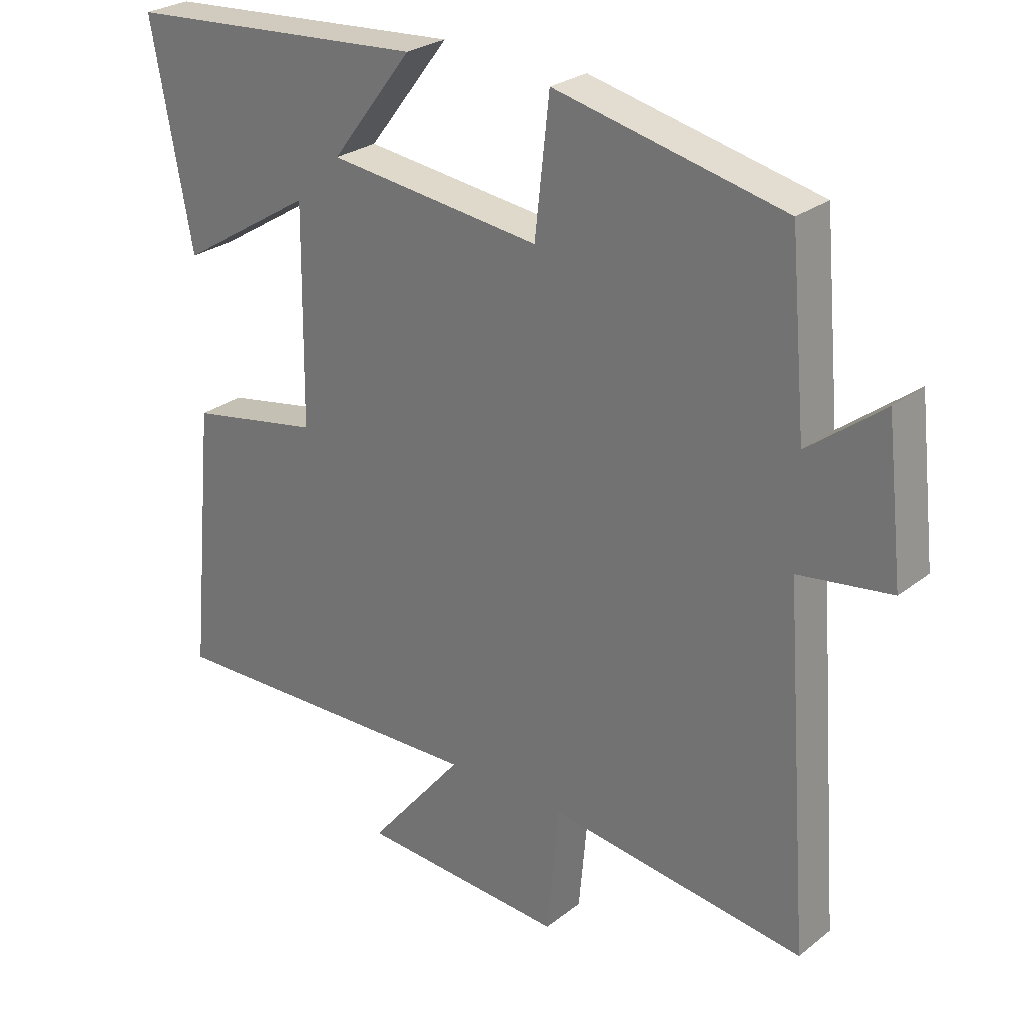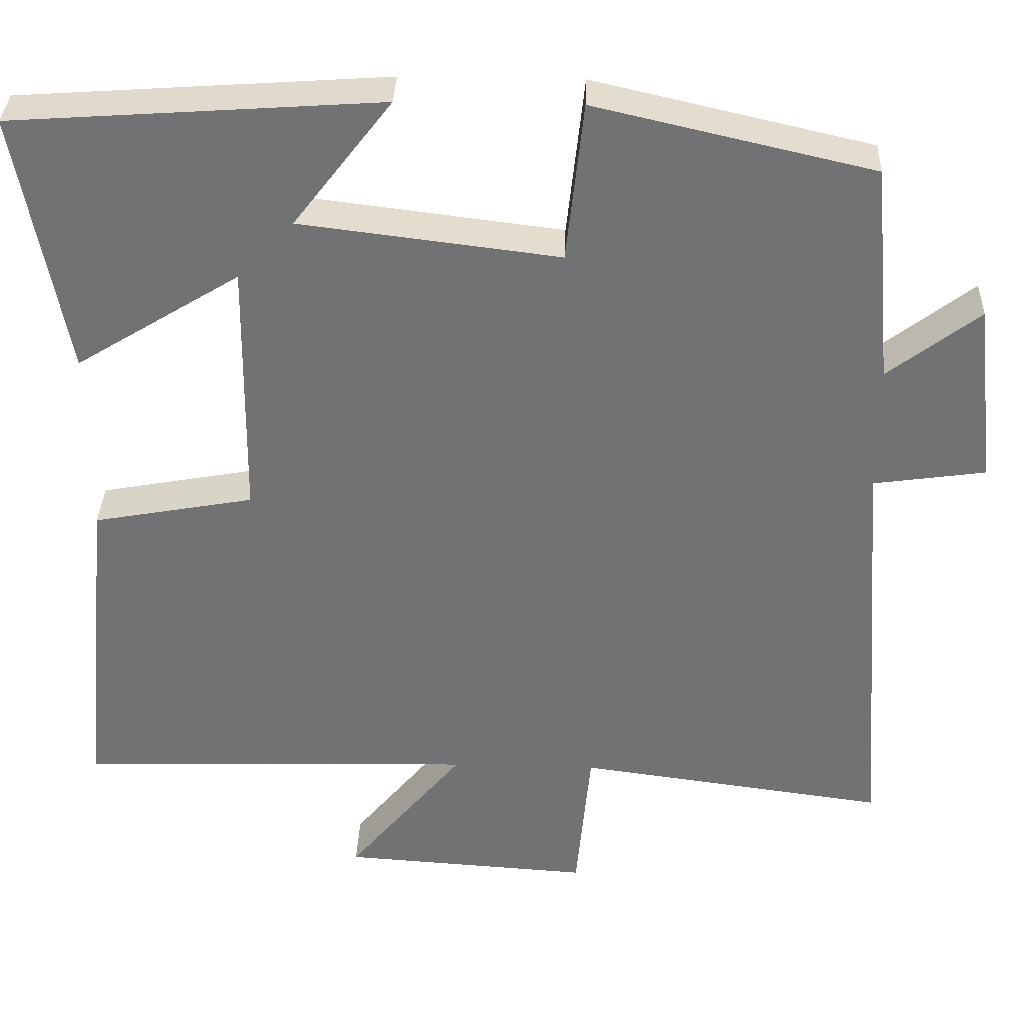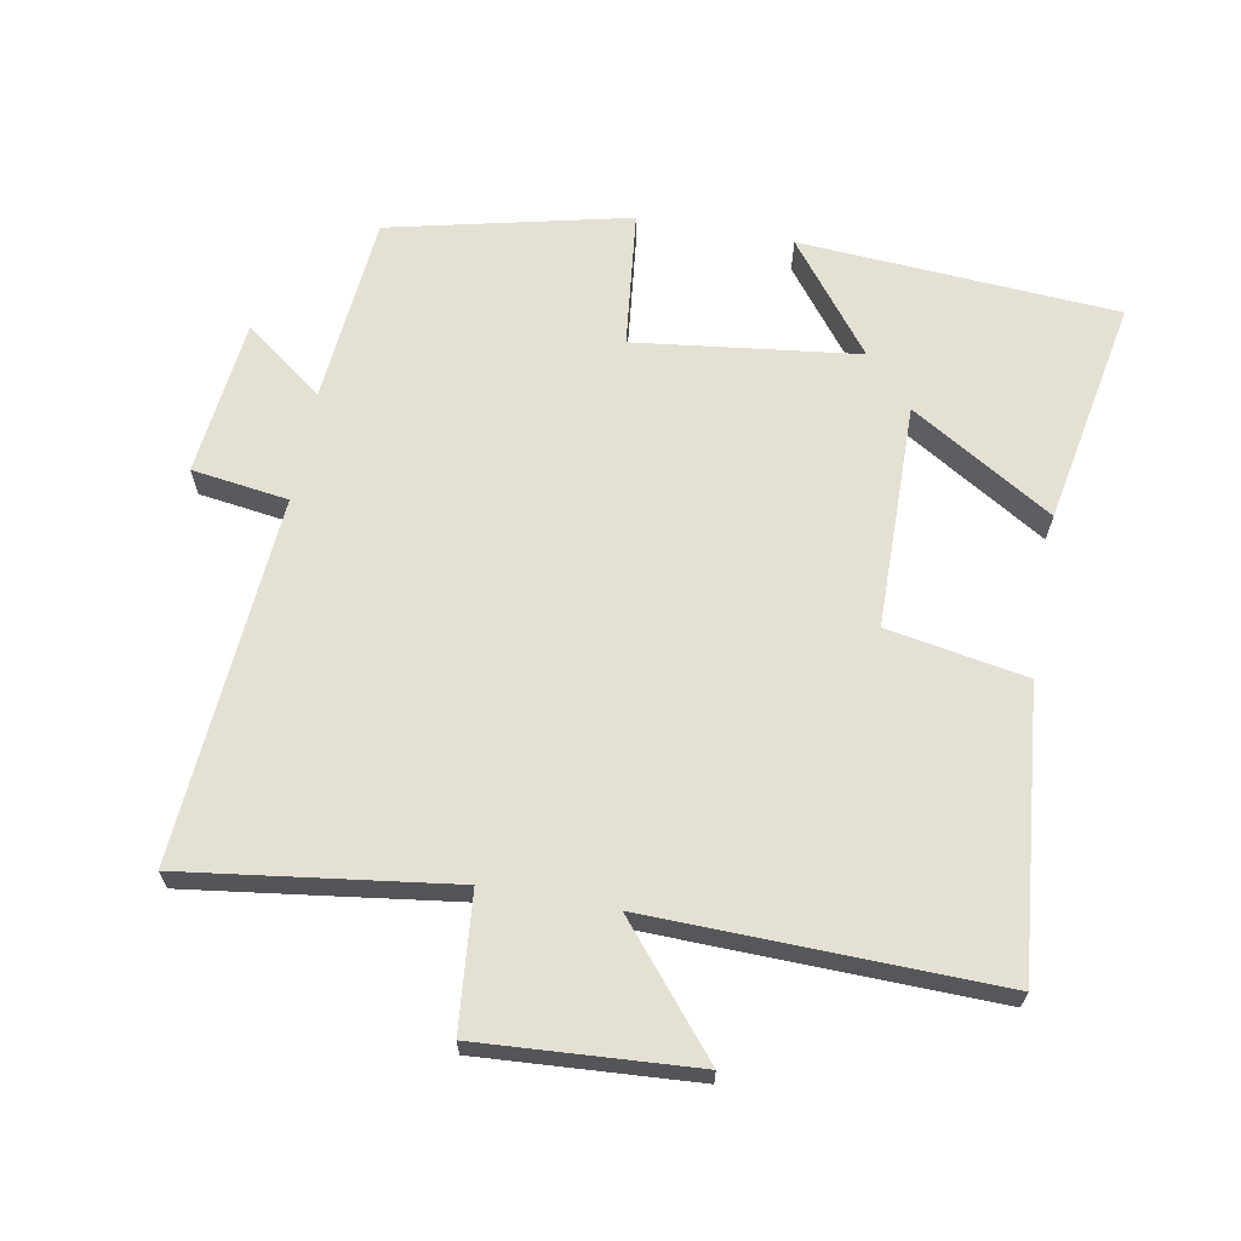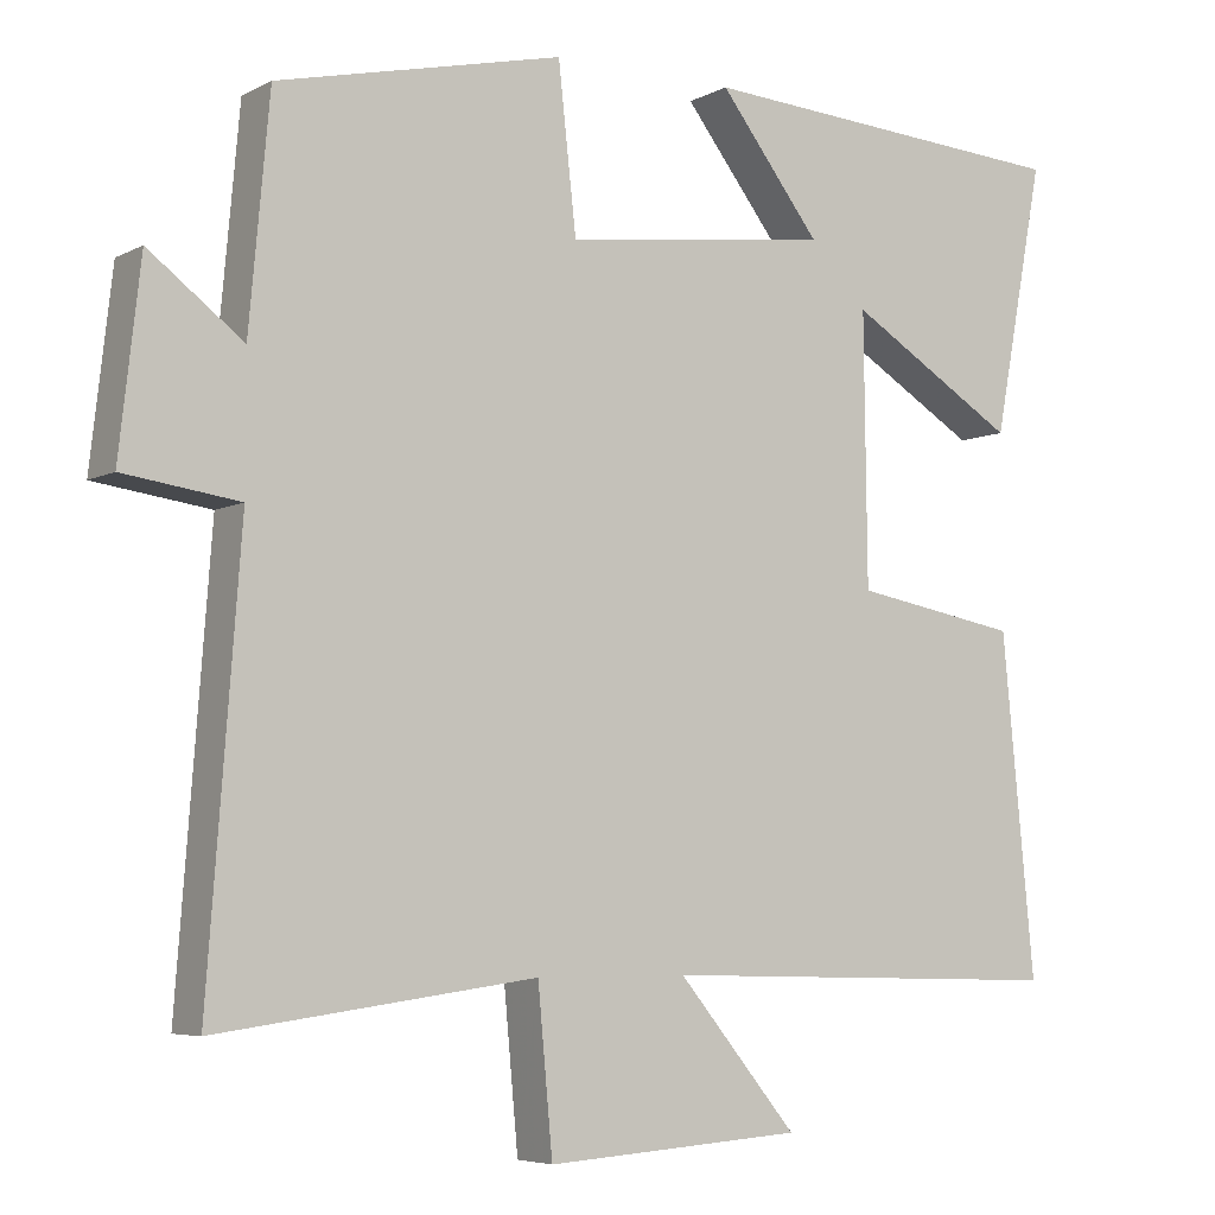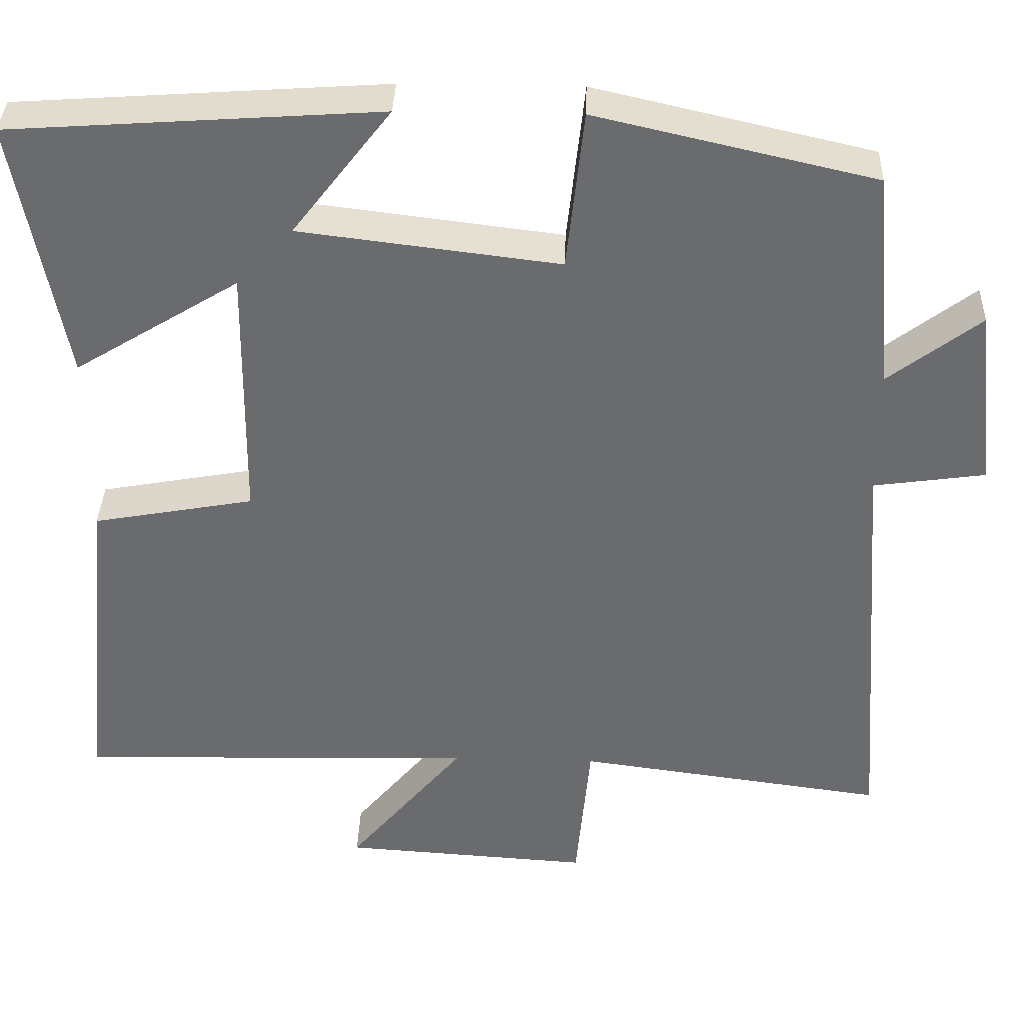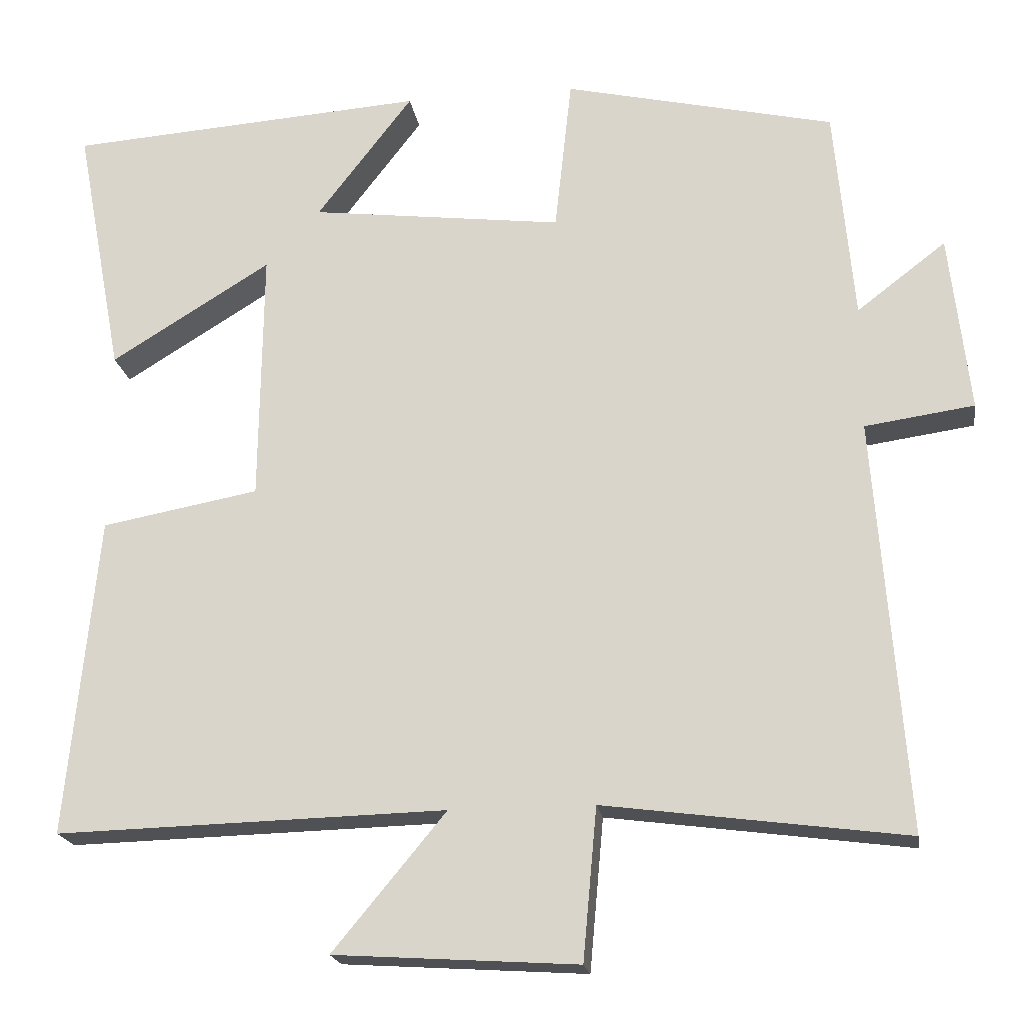
<metadata>
{"format":"obj","ext":"obj","renderer":"f3d","projection":"perspective","resolution":1024,"background":"white","views":[{"elev":26.6,"azim":39.7,"up":"+Z"},{"elev":34.4,"azim":2.0,"up":"+Z"},{"elev":65.5,"azim":-169.7,"up":"+Y"},{"elev":-5.6,"azim":146.8,"up":"+Z"},{"elev":36.5,"azim":1.9,"up":"+Z"},{"elev":-19.7,"azim":8.7,"up":"+Z"}]}
</metadata>
<code>
v 0.475 0.07 0.42
v 0.5 0.07 0.143
v 0.615 0.07 0.231
v 0.641 0.07 0.001
v 0.5 0.07 -0.019
v 0.54 0.07 -0.552
v 0.15 0.07 -0.5
v 0.132 0.07 -0.696
v -0.182 0.07 -0.676
v -0.036 0.07 -0.5
v -0.54 0.07 -0.513
v -0.5 0.07 -0.1
v -0.297 0.07 -0.063
v -0.293 0.07 0.265
v -0.5 0.07 0.138
v -0.562 0.07 0.468
v -0.098 0.07 0.5
v -0.222 0.07 0.339
v 0.104 0.07 0.299
v 0.126 0.07 0.5
v 0.475 0 0.42
v 0.5 0 0.143
v 0.615 0 0.231
v 0.641 0 0.001
v 0.5 0 -0.019
v 0.54 0 -0.552
v 0.15 0 -0.5
v 0.132 0 -0.696
v -0.182 0 -0.676
v -0.036 0 -0.5
v -0.54 0 -0.513
v -0.5 0 -0.1
v -0.297 0 -0.063
v -0.293 0 0.265
v -0.5 0 0.138
v -0.562 0 0.468
v -0.098 0 0.5
v -0.222 0 0.339
v 0.104 0 0.299
v 0.126 0 0.5
f 19 20 1 2
f 18 19 2
f 16 17 18
f 15 16 18
f 14 15 18
f 13 14 18 2
f 10 11 12 13
f 10 13 2
f 7 8 9 10
f 7 10 2 3
f 5 6 7
f 5 7 3
f 3 4 5
f 22 21 40 39
f 22 39 38
f 38 37 36
f 38 36 35
f 38 35 34
f 22 38 34 33
f 33 32 31 30
f 22 33 30
f 30 29 28 27
f 23 22 30 27
f 27 26 25
f 23 27 25
f 25 24 23
f 1 21 22 2
f 2 22 23 3
f 3 23 24 4
f 4 24 25 5
f 5 25 26 6
f 6 26 27 7
f 7 27 28 8
f 8 28 29 9
f 9 29 30 10
f 10 30 31 11
f 11 31 32 12
f 12 32 33 13
f 13 33 34 14
f 14 34 35 15
f 15 35 36 16
f 16 36 37 17
f 17 37 38 18
f 18 38 39 19
f 19 39 40 20
f 20 40 21 1

</code>
